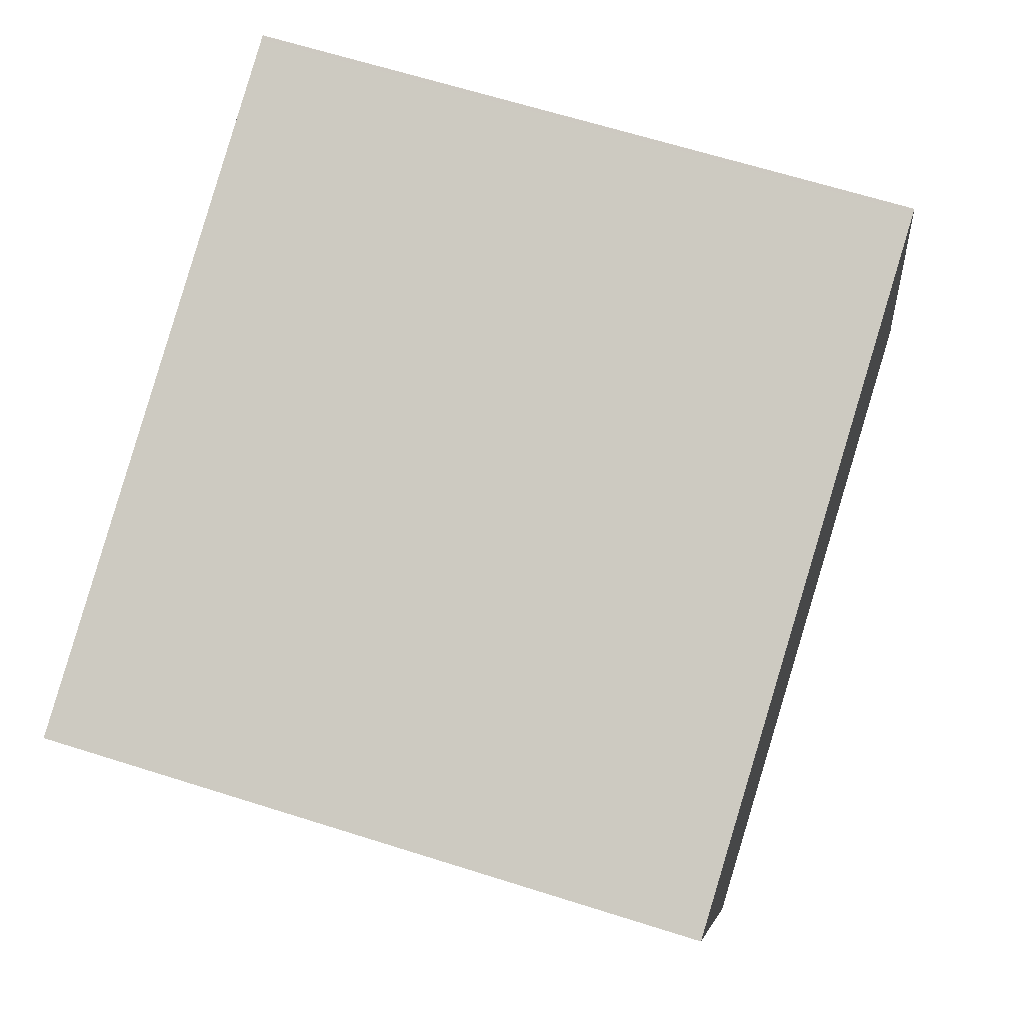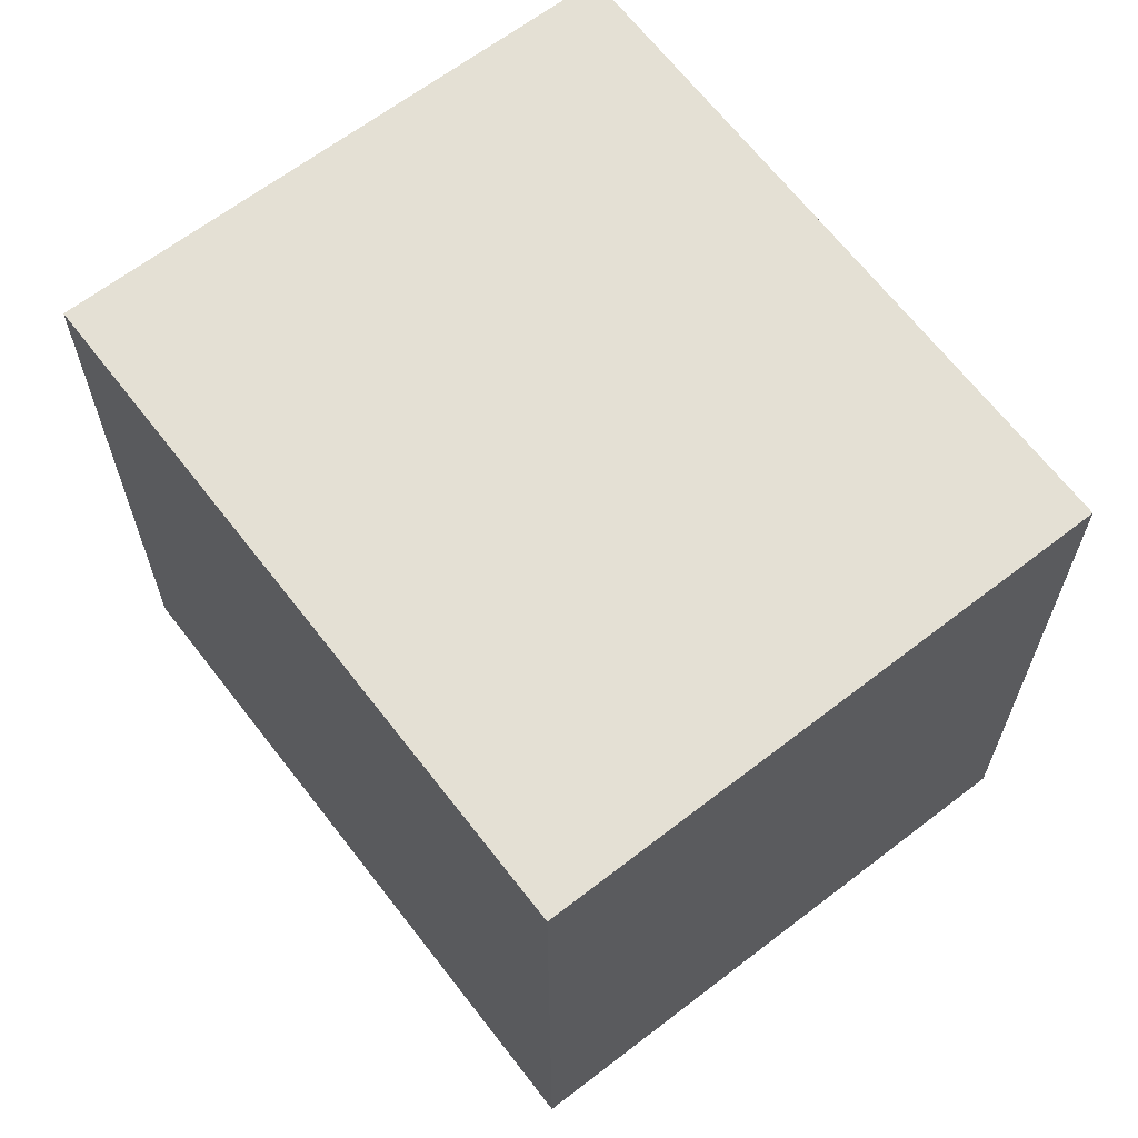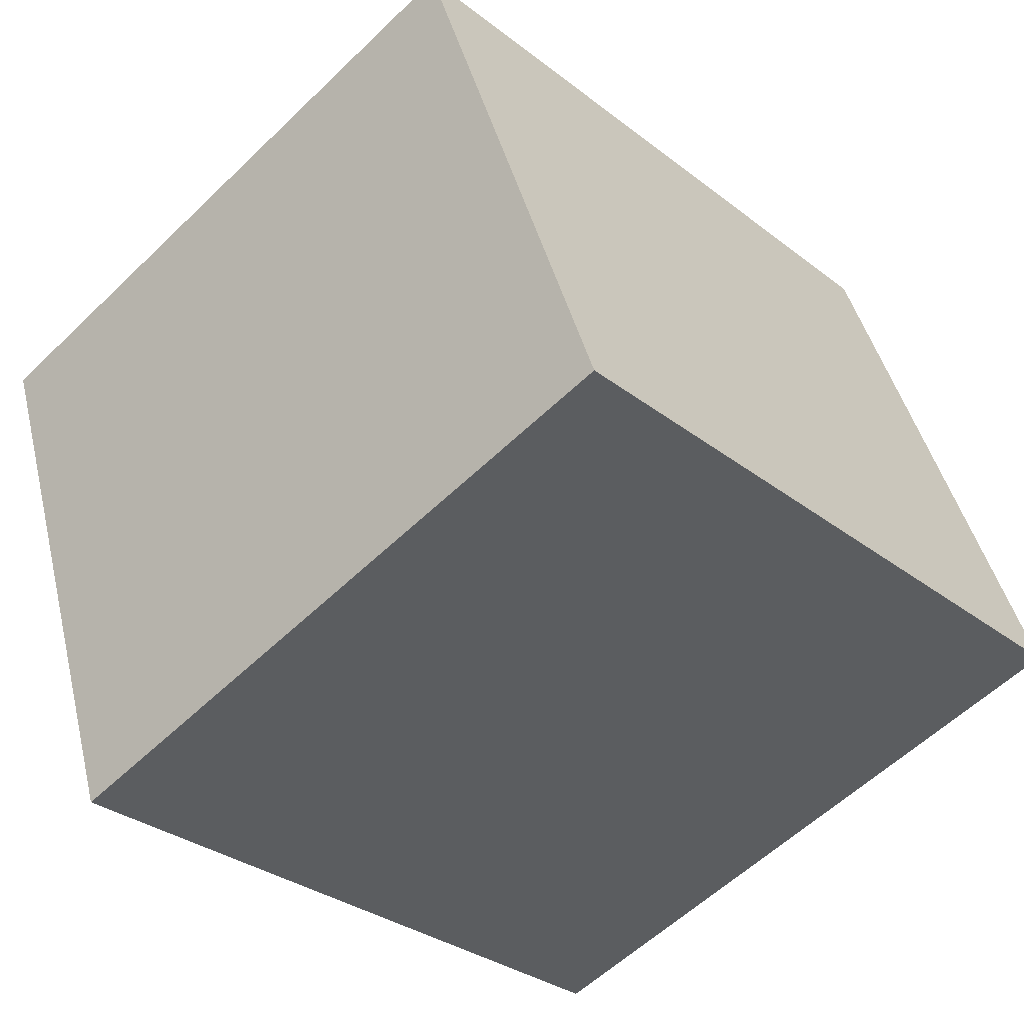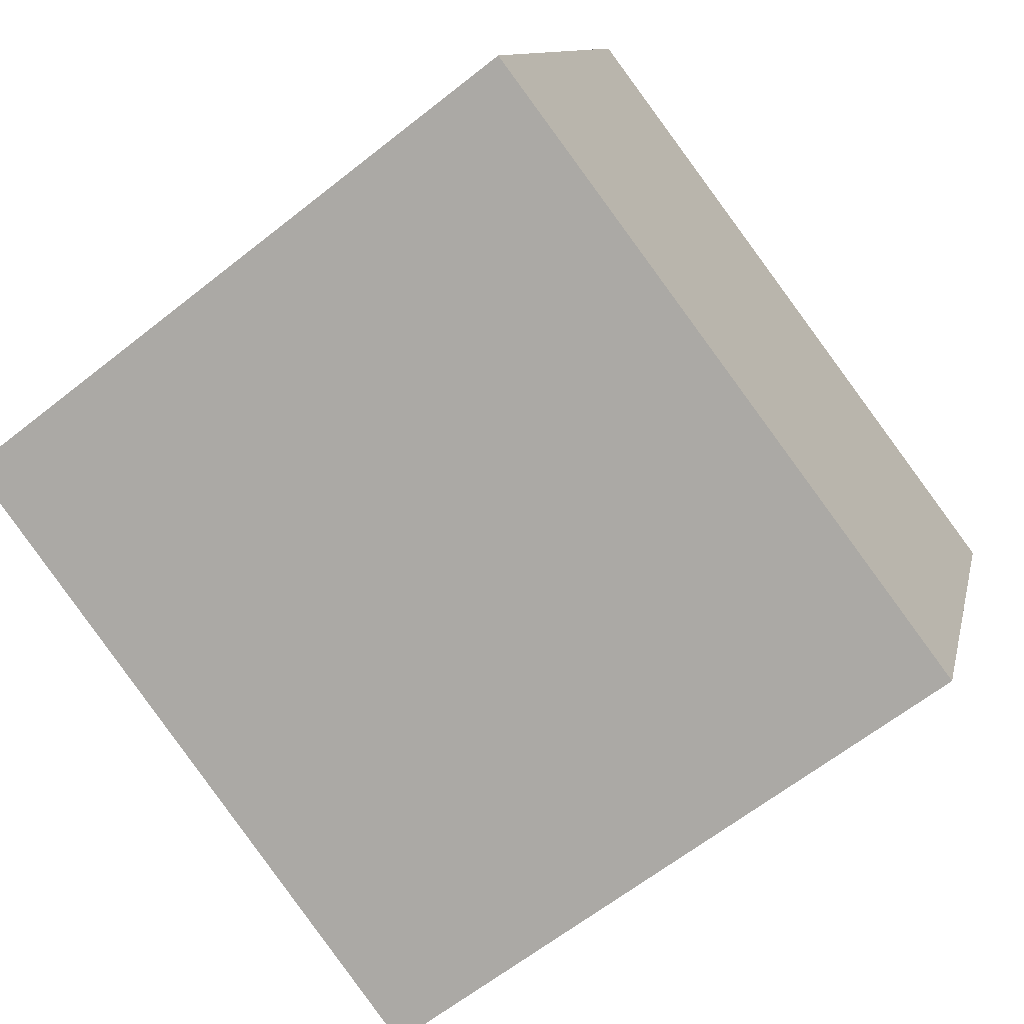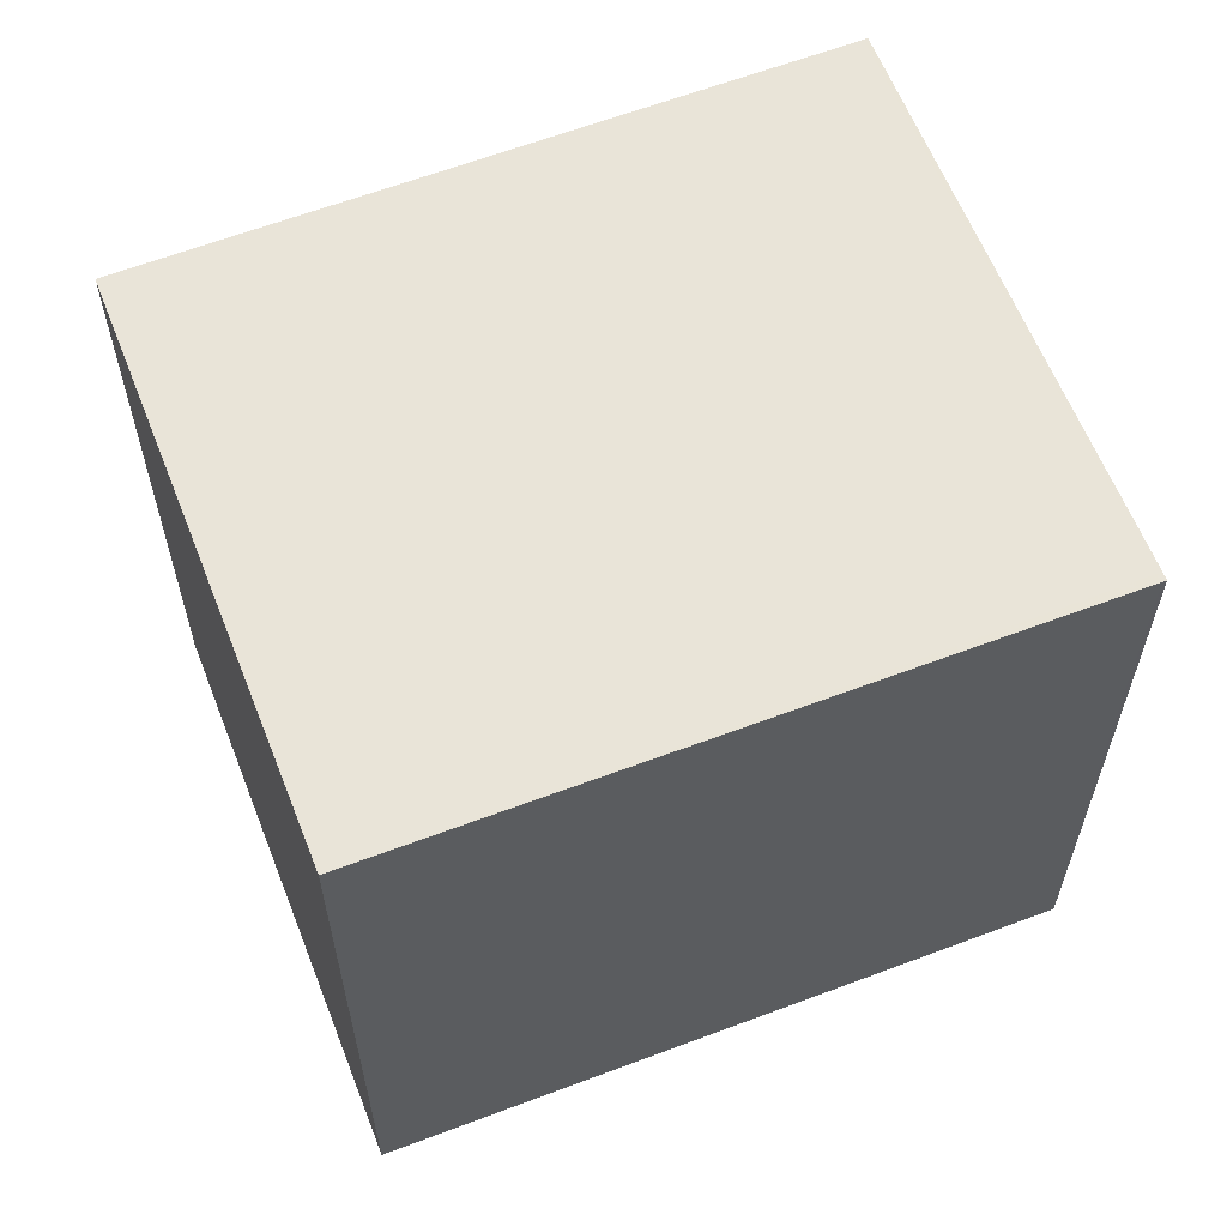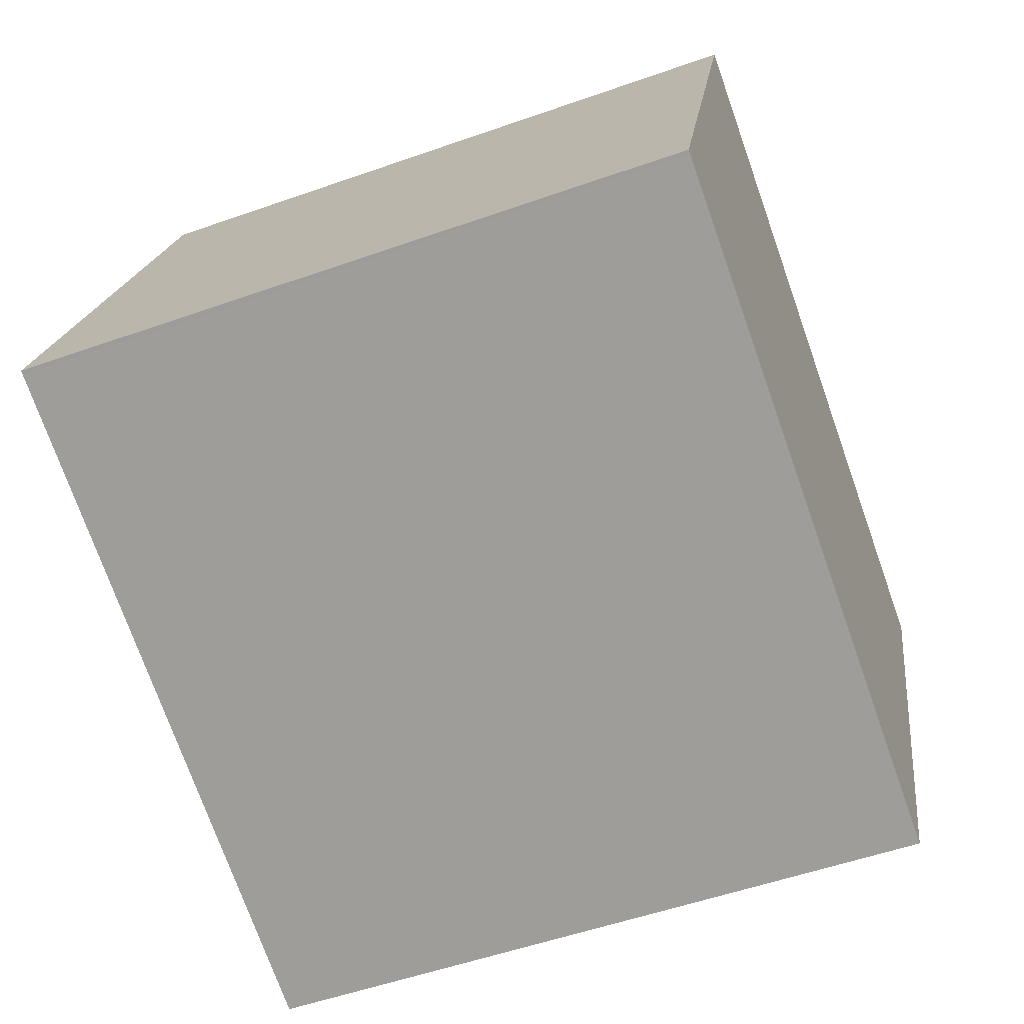
<metadata>
{"format":"obj","ext":"obj","renderer":"f3d","projection":"perspective","resolution":1024,"background":"white","views":[{"elev":64.9,"azim":-72.3,"up":"+Y"},{"elev":65.3,"azim":-107.8,"up":"+Z"},{"elev":-57.4,"azim":-45.0,"up":"+Y"},{"elev":-63.5,"azim":128.7,"up":"+Y"},{"elev":61.1,"azim":-1.6,"up":"+Z"},{"elev":-53.4,"azim":110.7,"up":"+Y"}]}
</metadata>
<code>
v -55.12 -2287 2.78
v -52.27 -2286 2.785
v -51.43 -2288 2.823
v -54.27 -2289 2.818
v -52.25 -2286 2.786
v -55.11 -2287 2.781
v -51.45 -2288 2.823
v -52.26 -2286 2.786
v -52.28 -2286 2.785
v -51.46 -2288 2.823
v -54.27 -2289 2.818
v -51.44 -2288 2.823
v -52.28 -2286 2.785
v -55.12 -2287 2.78
v -55.12 -2287 0
v -52.28 -2286 0
v -52.25 -2286 2.786
v -52.27 -2286 2.785
v -52.27 -2286 4.441e-16
v -52.25 -2286 0
v -51.45 -2288 2.823
v -51.43 -2288 2.823
v -51.43 -2288 4.441e-16
v -51.45 -2288 0
v -54.27 -2289 2.818
v -54.27 -2289 2.818
v -54.27 -2289 -4.441e-16
v -54.27 -2289 0
v -51.44 -2288 2.823
v -52.25 -2286 2.786
v -52.25 -2286 0
v -51.44 -2288 0
v -55.12 -2287 2.78
v -55.11 -2287 2.781
v -55.11 -2287 4.441e-16
v -55.12 -2287 0
v -54.27 -2289 2.818
v -51.45 -2288 2.823
v -51.45 -2288 0
v -54.27 -2289 -4.441e-16
v -52.27 -2286 2.785
v -52.28 -2286 2.785
v -52.28 -2286 0
v -52.27 -2286 4.441e-16
v -55.11 -2287 2.781
v -54.27 -2289 2.818
v -54.27 -2289 0
v -55.11 -2287 4.441e-16
v -51.43 -2288 2.823
v -51.44 -2288 2.823
v -51.44 -2288 0
v -51.43 -2288 4.441e-16
v -55.12 -2287 0
v -52.27 -2286 0
v -51.43 -2288 0
v -54.27 -2289 0
f 9 2 5 8
f 10 8 5 12
f 11 6 8 10
f 8 6 1 9
f 10 7 4 11
f 12 3 7 10
f 14 15 16 13
f 18 19 20 17
f 22 23 24 21
f 26 27 28 25
f 30 31 32 29
f 34 35 36 33
f 38 39 40 37
f 42 43 44 41
f 46 47 48 45
f 50 51 52 49
f 54 55 56 53

</code>
